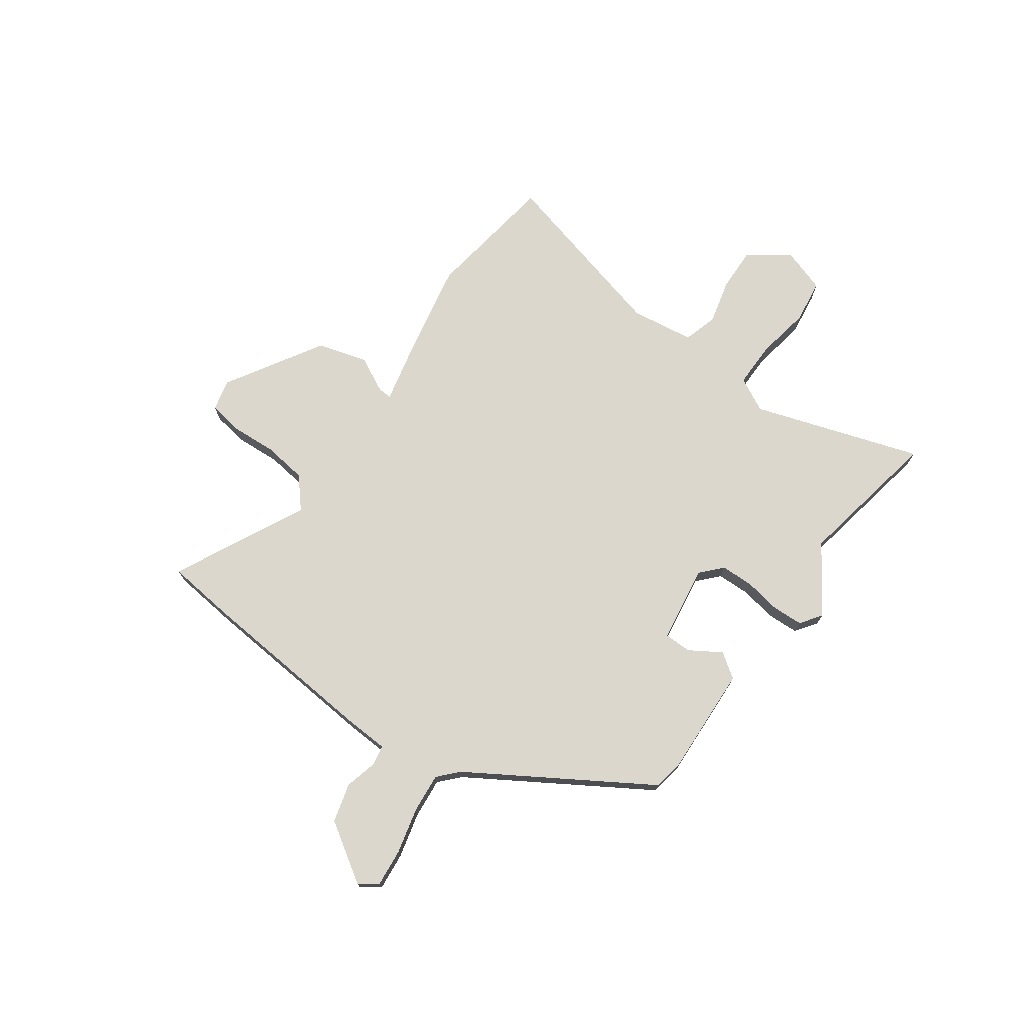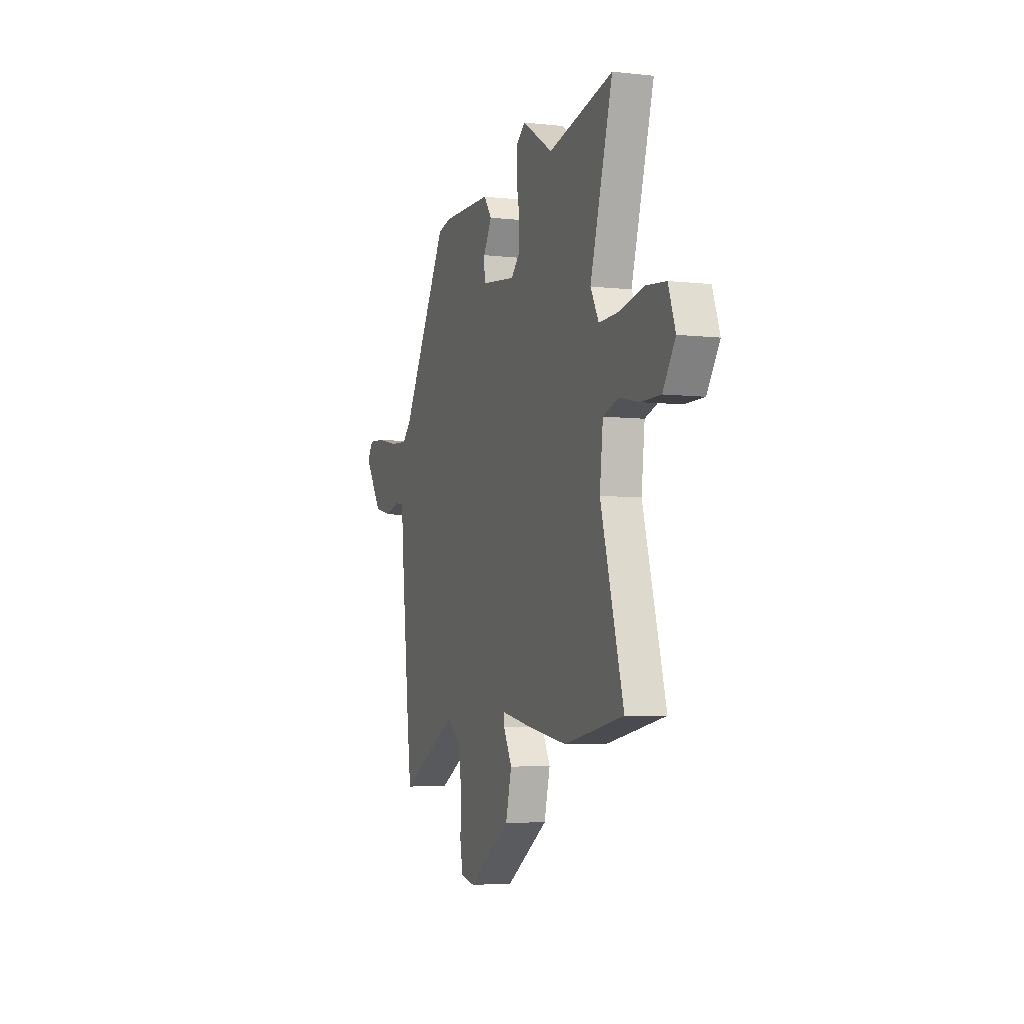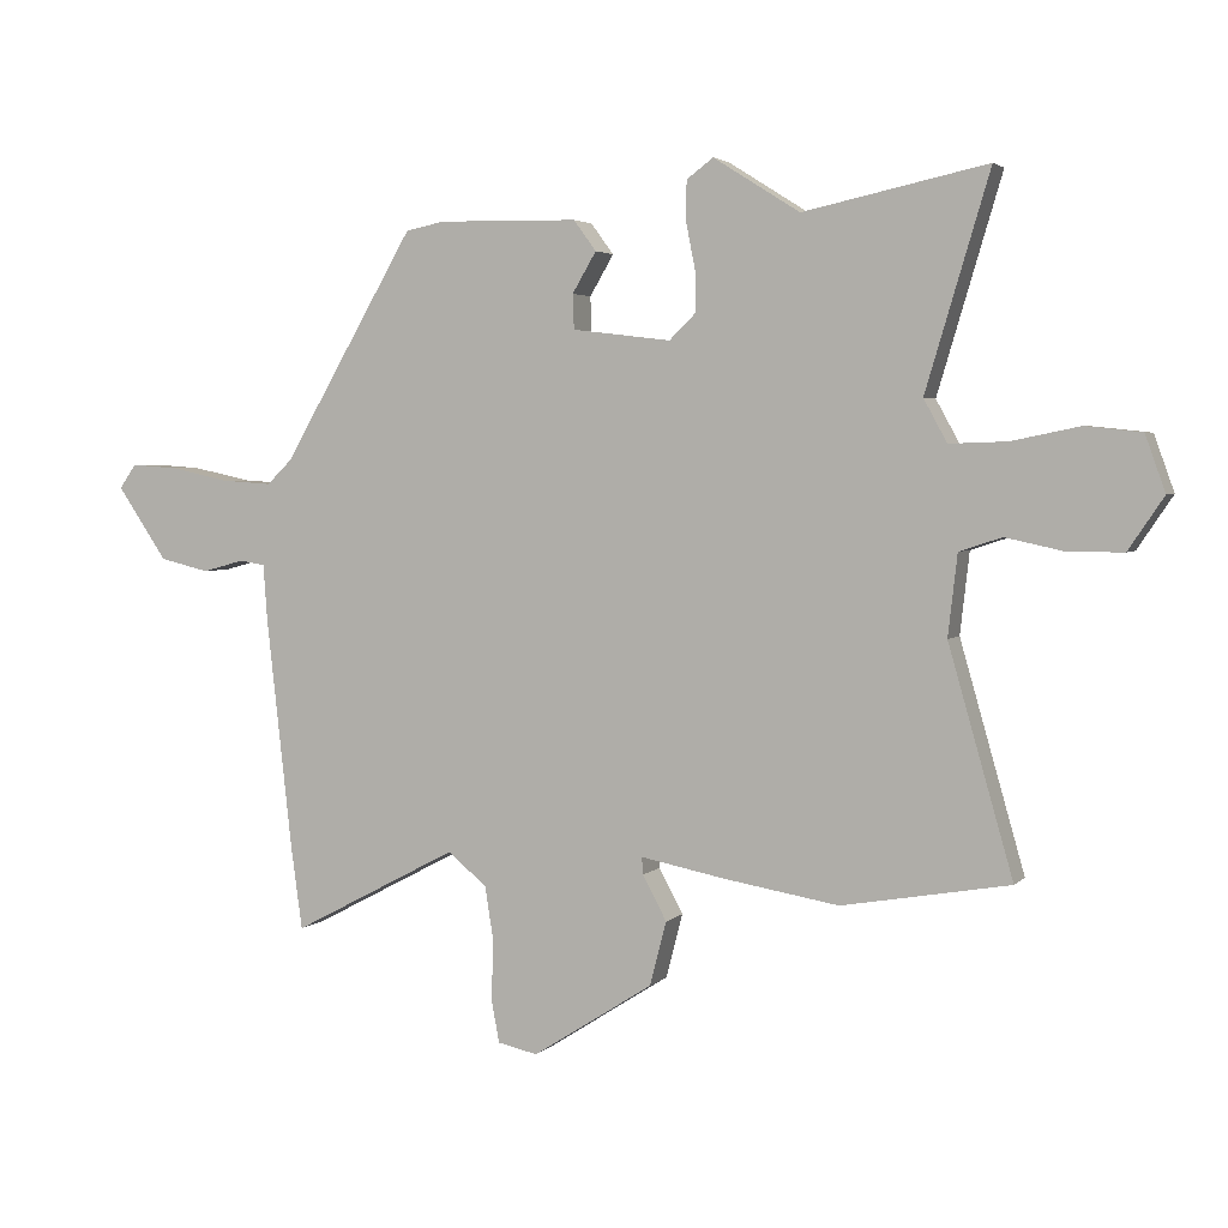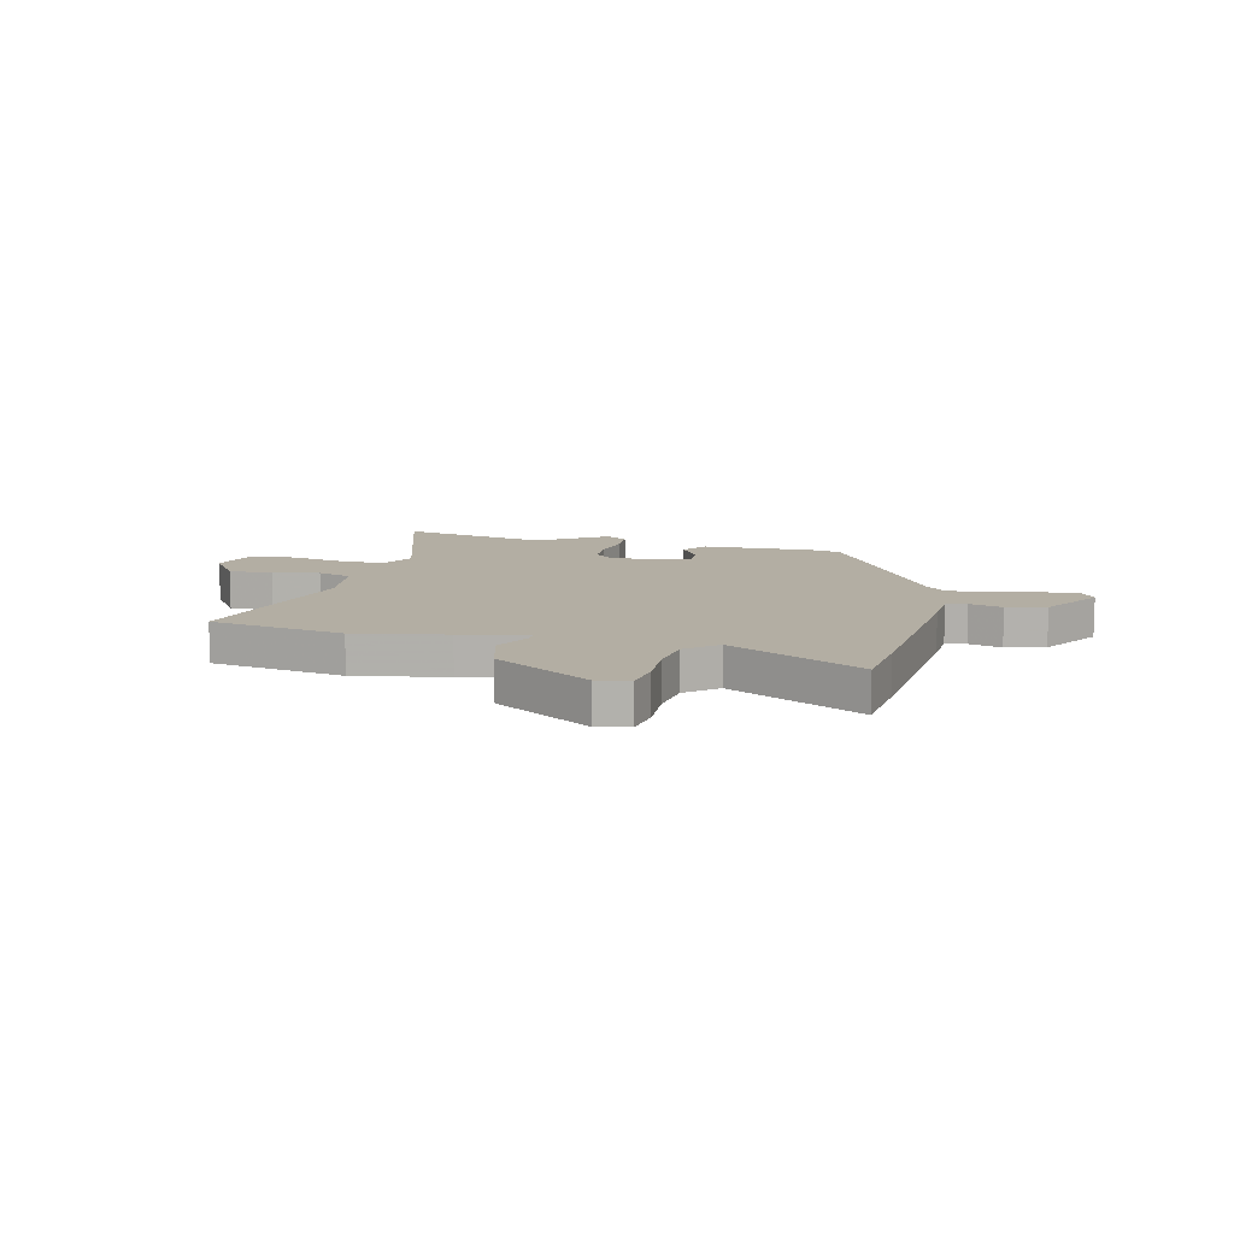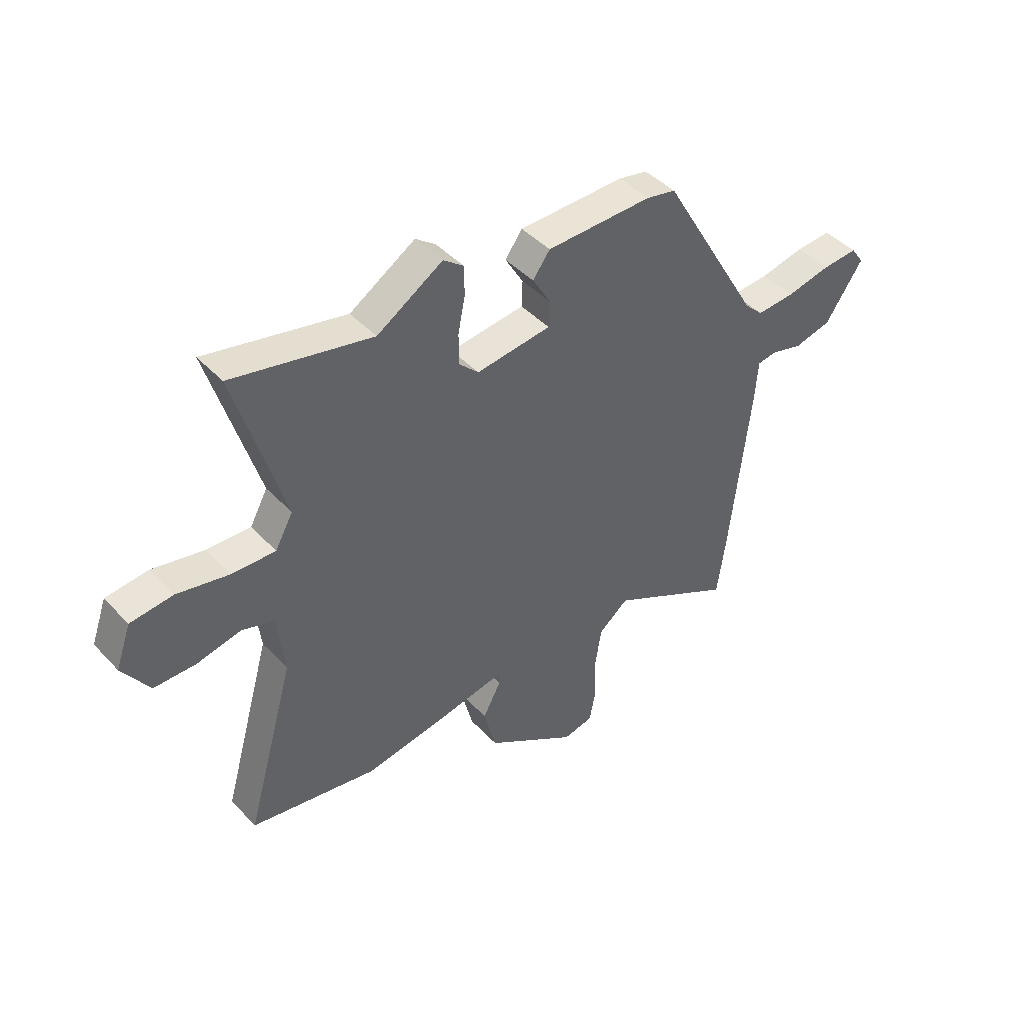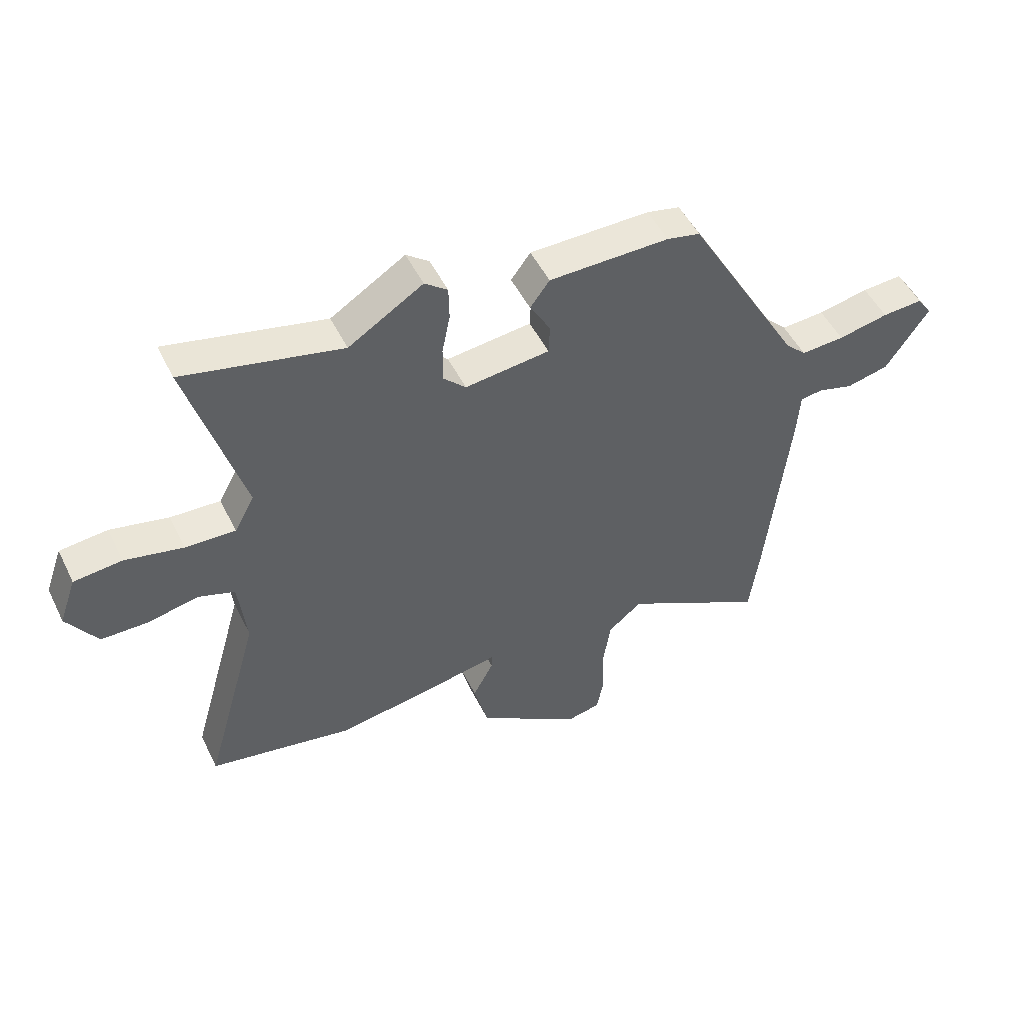
<metadata>
{"format":"obj","ext":"obj","renderer":"f3d","projection":"perspective","resolution":1024,"background":"white","views":[{"elev":73.4,"azim":-55.9,"up":"+Y"},{"elev":-5.5,"azim":70.7,"up":"+Z"},{"elev":3.3,"azim":21.1,"up":"+Z"},{"elev":11.0,"azim":-167.3,"up":"+Y"},{"elev":43.7,"azim":140.7,"up":"+Z"},{"elev":49.7,"azim":154.5,"up":"+Z"}]}
</metadata>
<code>
v 0.625 0.07 -0.478
v 0.373 0.07 -0.522
v 0.2 0.07 -0.493
v 0.073 0.07 -0.468
v 0.075 0.07 -0.494
v 0.111 0.07 -0.561
v 0.086 0.07 -0.657
v -0.095 0.07 -0.773
v -0.155 0.07 -0.76
v -0.167 0.07 -0.696
v -0.164 0.07 -0.607
v -0.177 0.07 -0.525
v -0.236 0.07 -0.477
v -0.485 0.07 -0.608
v -0.502 0.07 -0.483
v -0.541 0.07 -0.133
v -0.547 0.07 -0.05
v -0.586 0.07 -0.044
v -0.648 0.07 -0.061
v -0.722 0.07 -0.043
v -0.797 0.07 0.067
v -0.772 0.07 0.103
v -0.701 0.07 0.098
v -0.613 0.07 0.079
v -0.537 0.07 0.074
v -0.5 0.07 0.11
v -0.301 0.07 0.452
v -0.243 0.07 0.464
v -0.033 0.07 0.46
v 0.001 0.07 0.414
v -0.035 0.07 0.353
v -0.033 0.07 0.301
v 0.115 0.07 0.283
v 0.154 0.07 0.321
v 0.154 0.07 0.383
v 0.14 0.07 0.453
v 0.141 0.07 0.512
v 0.181 0.07 0.542
v 0.311 0.07 0.46
v 0.587 0.07 0.519
v 0.491 0.07 0.198
v 0.526 0.07 0.134
v 0.613 0.07 0.137
v 0.715 0.07 0.158
v 0.799 0.07 0.149
v 0.829 0.07 0.065
v 0.776 0.07 -0.014
v 0.693 0.07 -0.014
v 0.606 0.07 0.005
v 0.542 0.07 -0.016
v 0.528 0.07 -0.138
v 0.625 0 -0.478
v 0.373 0 -0.522
v 0.2 0 -0.493
v 0.073 0 -0.468
v 0.075 0 -0.494
v 0.111 0 -0.561
v 0.086 0 -0.657
v -0.095 0 -0.773
v -0.155 0 -0.76
v -0.167 0 -0.696
v -0.164 0 -0.607
v -0.177 0 -0.525
v -0.236 0 -0.477
v -0.485 0 -0.608
v -0.502 0 -0.483
v -0.541 0 -0.133
v -0.547 0 -0.05
v -0.586 0 -0.044
v -0.648 0 -0.061
v -0.722 0 -0.043
v -0.797 0 0.067
v -0.772 0 0.103
v -0.701 0 0.098
v -0.613 0 0.079
v -0.537 0 0.074
v -0.5 0 0.11
v -0.301 0 0.452
v -0.243 0 0.464
v -0.033 0 0.46
v 0.001 0 0.414
v -0.035 0 0.353
v -0.033 0 0.301
v 0.115 0 0.283
v 0.154 0 0.321
v 0.154 0 0.383
v 0.14 0 0.453
v 0.141 0 0.512
v 0.181 0 0.542
v 0.311 0 0.46
v 0.587 0 0.519
v 0.491 0 0.198
v 0.526 0 0.134
v 0.613 0 0.137
v 0.715 0 0.158
v 0.799 0 0.149
v 0.829 0 0.065
v 0.776 0 -0.014
v 0.693 0 -0.014
v 0.606 0 0.005
v 0.542 0 -0.016
v 0.528 0 -0.138
f 46 47 48 49
f 44 45 46 49
f 43 44 49 50
f 42 43 50
f 41 42 50 51
f 39 40 41
f 38 39 41 51
f 35 36 37 38
f 34 35 38 51
f 28 29 30 31
f 26 27 28 31
f 25 26 31 32
f 21 22 23 24
f 21 24 25
f 18 19 20 21
f 17 18 21 25
f 13 14 15 16
f 12 13 16 17
f 8 9 10 11
f 8 11 12
f 5 6 7 8
f 4 5 8 12
f 1 2 3 4
f 34 51 1 4
f 33 34 4 12
f 25 32 33
f 12 17 25 33
f 100 99 98 97
f 100 97 96 95
f 101 100 95 94
f 101 94 93
f 102 101 93 92
f 92 91 90
f 102 92 90 89
f 89 88 87 86
f 102 89 86 85
f 82 81 80 79
f 82 79 78 77
f 83 82 77 76
f 75 74 73 72
f 76 75 72
f 72 71 70 69
f 76 72 69 68
f 67 66 65 64
f 68 67 64 63
f 62 61 60 59
f 63 62 59
f 59 58 57 56
f 63 59 56 55
f 55 54 53 52
f 55 52 102 85
f 63 55 85 84
f 84 83 76
f 84 76 68 63
f 1 52 53 2
f 2 53 54 3
f 3 54 55 4
f 4 55 56 5
f 5 56 57 6
f 6 57 58 7
f 7 58 59 8
f 8 59 60 9
f 9 60 61 10
f 10 61 62 11
f 11 62 63 12
f 12 63 64 13
f 13 64 65 14
f 14 65 66 15
f 15 66 67 16
f 16 67 68 17
f 17 68 69 18
f 18 69 70 19
f 19 70 71 20
f 20 71 72 21
f 21 72 73 22
f 22 73 74 23
f 23 74 75 24
f 24 75 76 25
f 25 76 77 26
f 26 77 78 27
f 27 78 79 28
f 28 79 80 29
f 29 80 81 30
f 30 81 82 31
f 31 82 83 32
f 32 83 84 33
f 33 84 85 34
f 34 85 86 35
f 35 86 87 36
f 36 87 88 37
f 37 88 89 38
f 38 89 90 39
f 39 90 91 40
f 40 91 92 41
f 41 92 93 42
f 42 93 94 43
f 43 94 95 44
f 44 95 96 45
f 45 96 97 46
f 46 97 98 47
f 47 98 99 48
f 48 99 100 49
f 49 100 101 50
f 50 101 102 51
f 51 102 52 1

</code>
